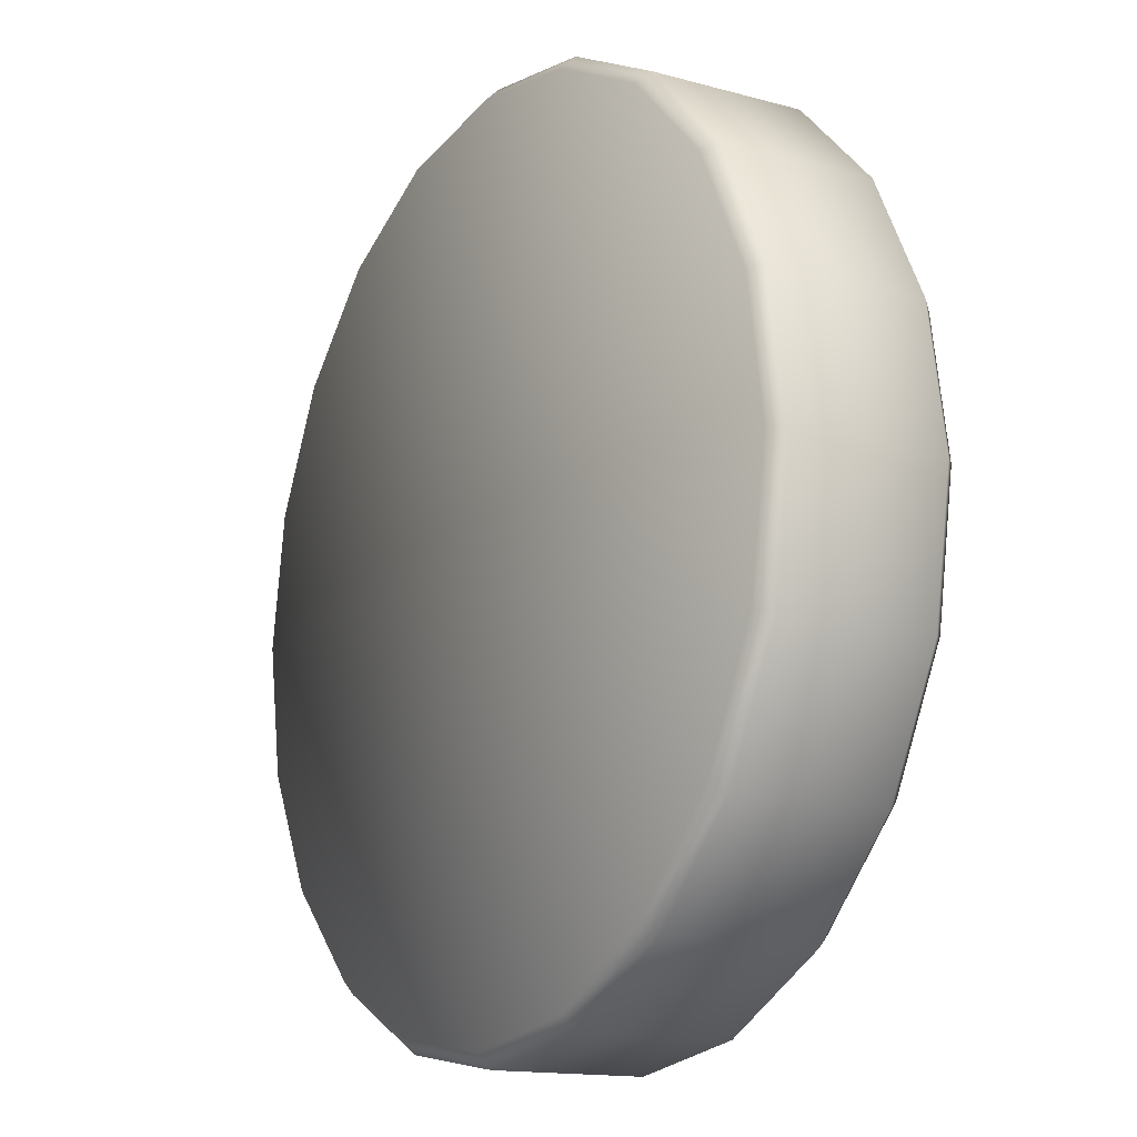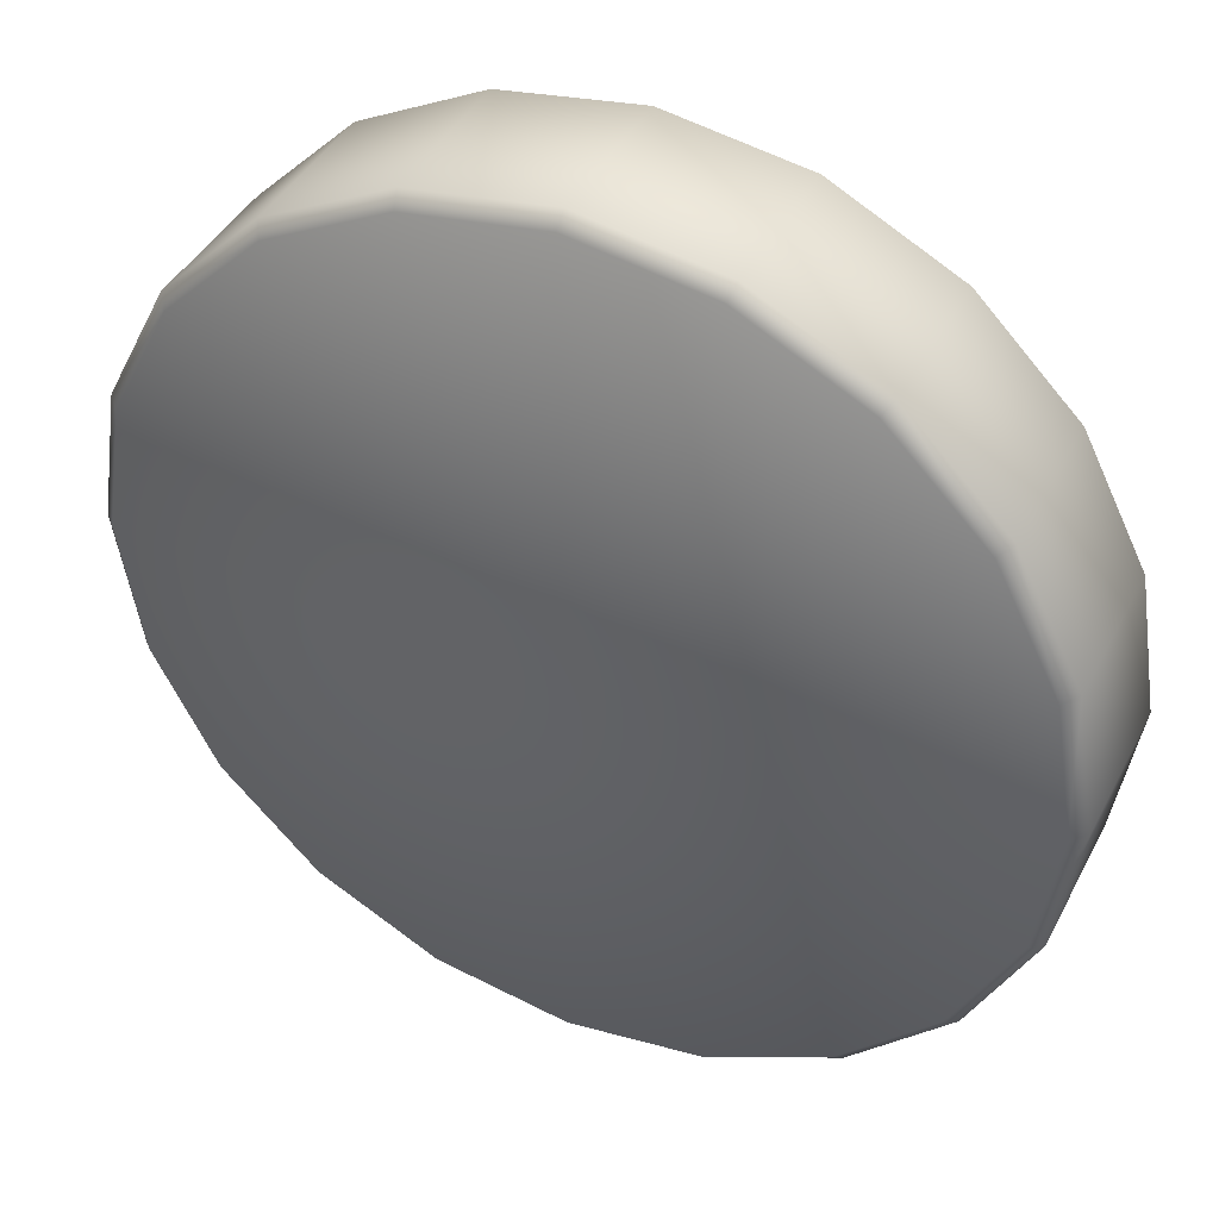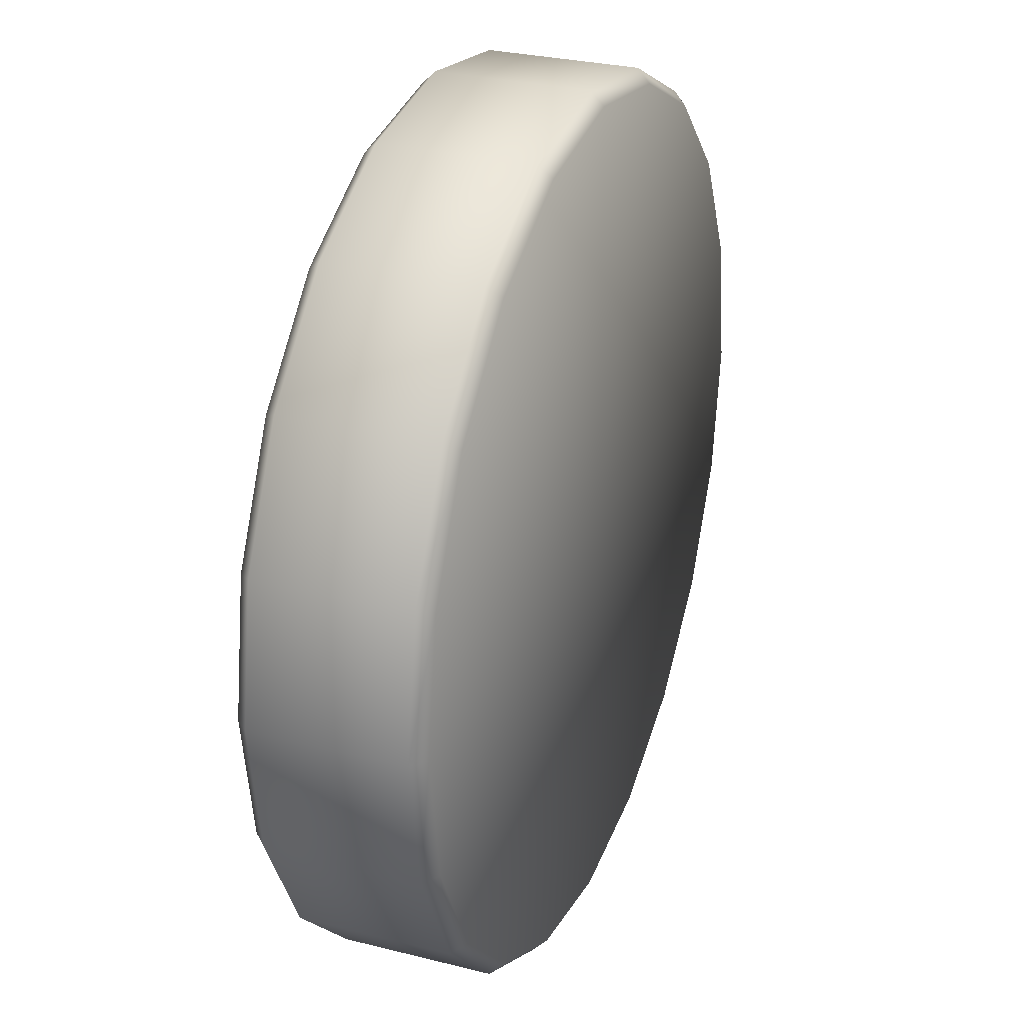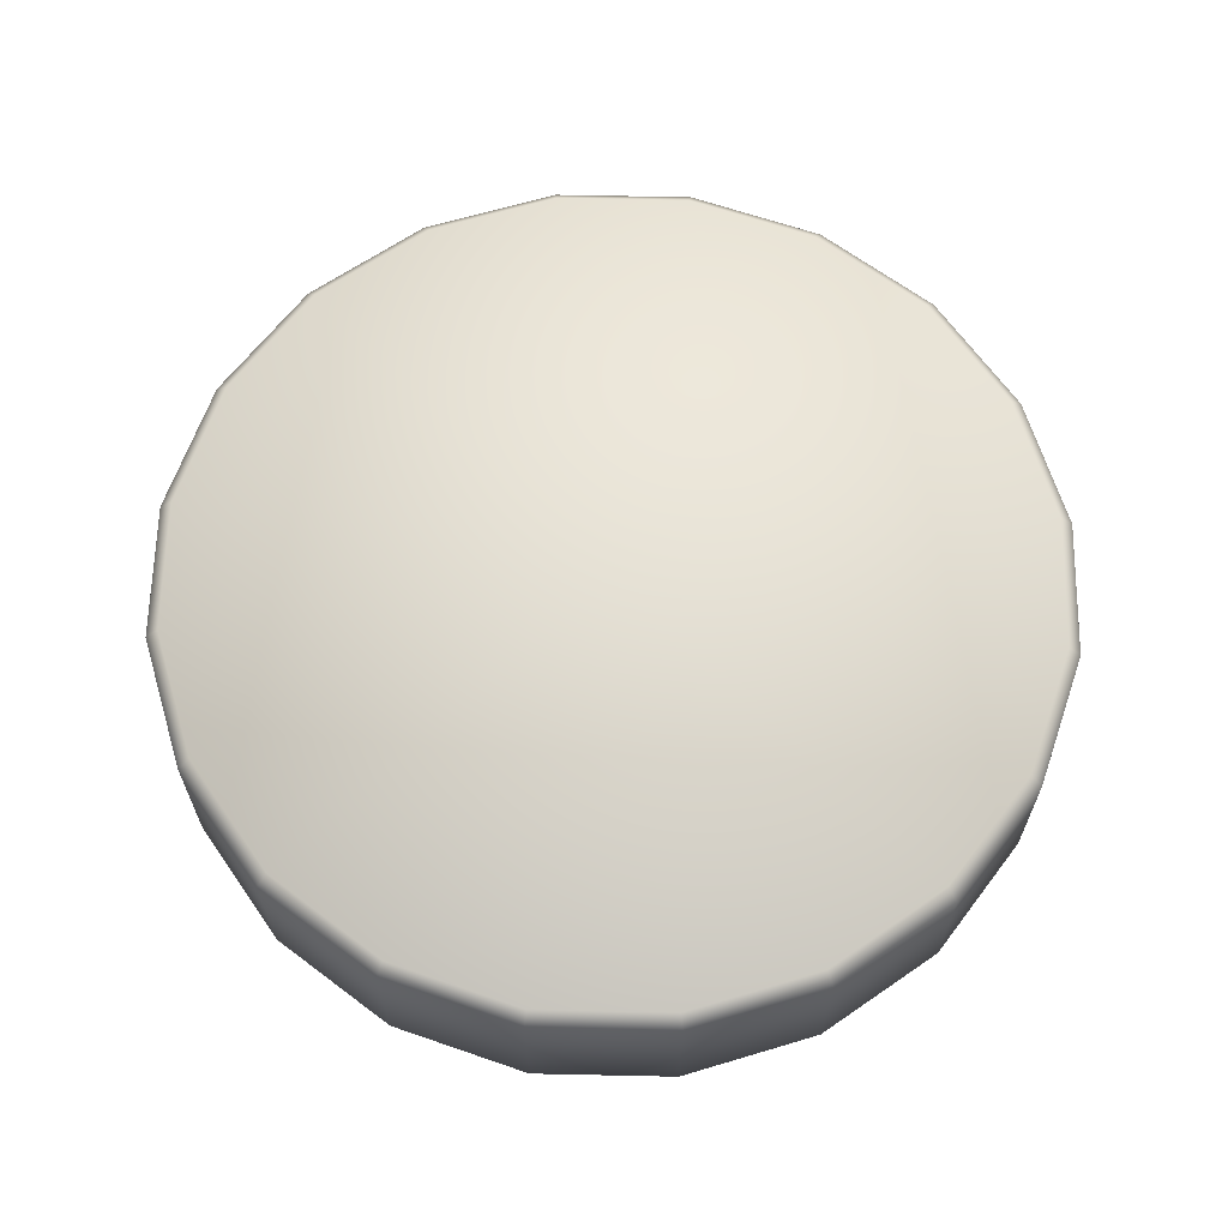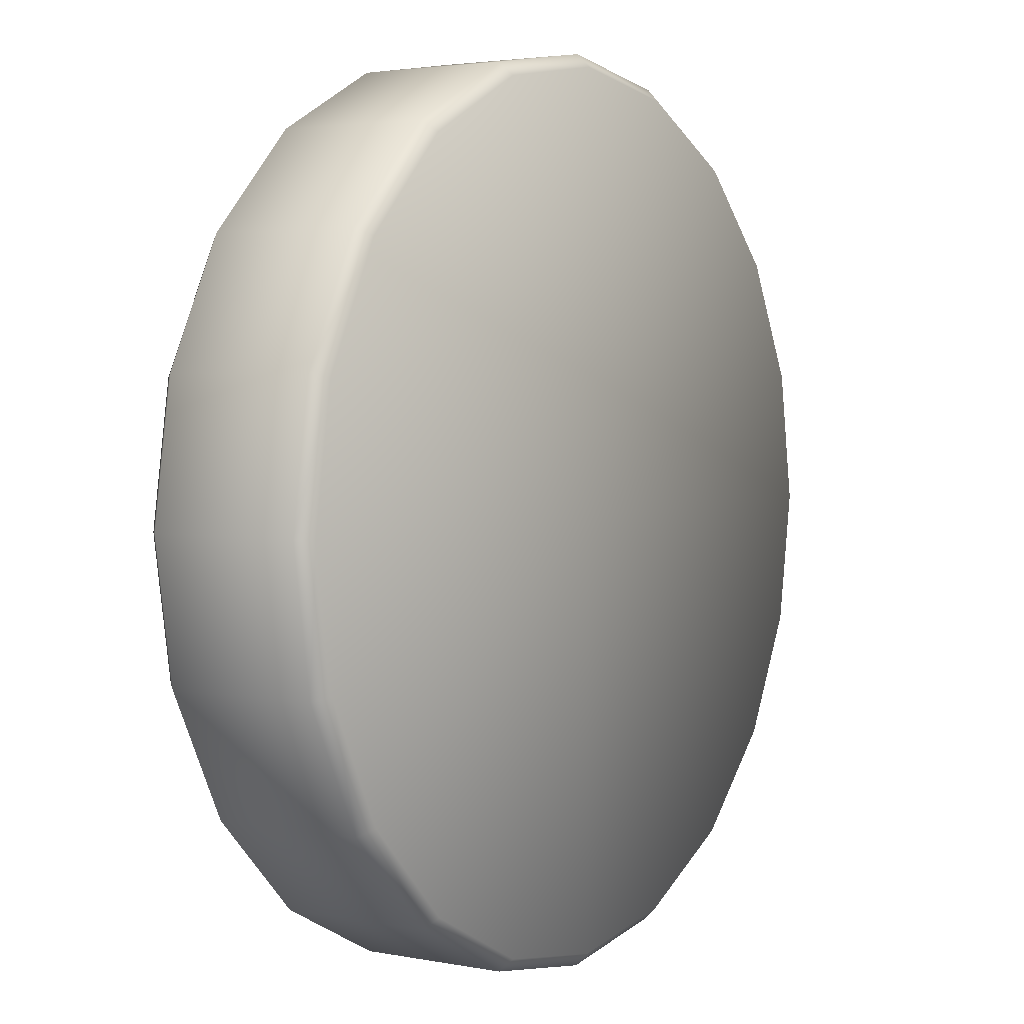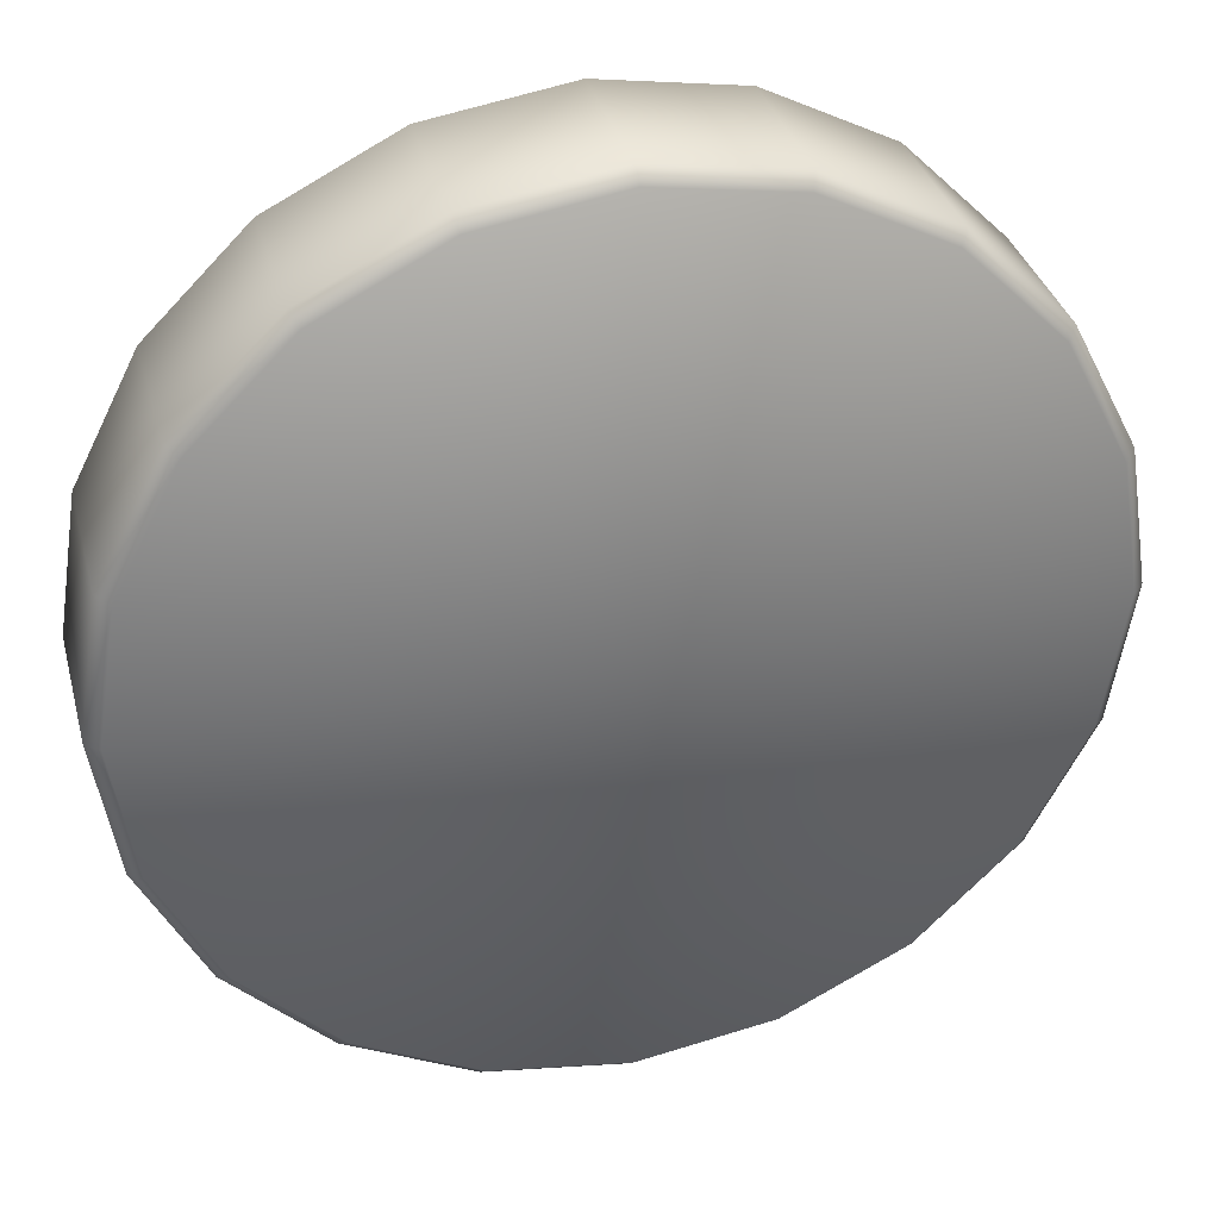
<metadata>
{"format":"obj","ext":"obj","renderer":"f3d","projection":"perspective","resolution":1024,"background":"white","views":[{"elev":-14.5,"azim":59.0,"up":"+Y"},{"elev":41.6,"azim":-154.4,"up":"+Y"},{"elev":28.7,"azim":110.7,"up":"+Y"},{"elev":64.6,"azim":136.2,"up":"+Z"},{"elev":3.2,"azim":-56.8,"up":"+Y"},{"elev":34.6,"azim":165.5,"up":"+Y"}]}
</metadata>
<code>
g Body_LOD0
v 0.225 0.07311 -0.04005
v 0.225 0.07311 0.04005
v 0.1914 0.1391 0.04005
v 0.1914 0.1391 -0.04005
v 0.1391 0.1914 0.04005
v 0.1391 0.1914 -0.04005
v 0.07311 0.225 0.04005
v 0.07311 0.225 -0.04005
v 1.788e-07 0.2366 0.04005
v 1.788e-07 0.2366 -0.04005
v 0.2366 -1.788e-07 -0.04005
v 0.2366 -1.788e-07 0.04005
v 0.225 -0.07311 -0.04005
v 0.225 -0.07311 0.04005
v 0.1914 -0.1391 -0.04005
v 0.1914 -0.1391 0.04005
v 0.1391 -0.1914 -0.04005
v 0.1391 -0.1914 0.04005
v 0.07311 -0.225 -0.04005
v 0.07311 -0.225 0.04005
v 1.788e-07 -0.2366 -0.04005
v 1.788e-07 -0.2366 0.04005
v 1.788e-07 0.2295 -0.04711
v 0.07093 0.2183 -0.04711
v 0.07093 -0.2183 -0.04711
v 1.788e-07 -0.2295 -0.04711
v 0.1349 -0.1857 -0.04711
v 0.1857 -0.1349 -0.04711
v 0.2183 -0.07093 -0.04711
v 1.788e-07 -0.2295 0.04711
v 0.07093 -0.2183 0.04711
v 0.1349 -0.1857 0.04711
v 0.1857 -0.1349 0.04711
v 0.2183 -0.07093 0.04711
v 0.2295 -1.788e-07 0.04711
v 0.2183 0.07093 0.04711
v 0.1857 0.1349 0.04711
v 0.1349 0.1857 0.04711
v 0.07093 0.2183 0.04711
v 1.788e-07 0.2295 0.04711
v 1.788e-07 0.2366 -0.04005
v 1.788e-07 0.2366 0.04005
v -0.07311 0.225 0.04005
v -0.07311 0.225 -0.04005
v -0.1391 0.1914 0.04005
v -0.1391 0.1914 -0.04005
v -0.1914 0.1391 0.04005
v -0.1914 0.1391 -0.04005
v -0.225 0.07311 0.04005
v -0.225 0.07311 -0.04005
v -0.2366 -1.788e-07 0.04005
v -0.2366 -1.788e-07 -0.04005
v -0.225 -0.07311 0.04005
v -0.225 -0.07311 -0.04005
v -0.1914 -0.1391 0.04005
v -0.1914 -0.1391 -0.04005
v -0.1391 -0.1914 0.04005
v -0.1391 -0.1914 -0.04005
v -0.07311 -0.225 0.04005
v -0.07311 -0.225 -0.04005
v 1.788e-07 -0.2366 0.04005
v 1.788e-07 -0.2366 -0.04005
v -0.2183 0.07093 -0.04711
v -0.1857 0.1349 -0.04711
v -0.2295 -1.788e-07 -0.04711
v -0.2183 -0.07093 -0.04711
v -0.1857 -0.1349 -0.04711
v -0.1349 -0.1857 -0.04711
v -0.07093 -0.2183 -0.04711
v 1.788e-07 -0.2295 -0.04711
v -0.1857 -0.1349 0.04711
v -0.2183 -0.07093 0.04711
v -0.2295 -1.788e-07 0.04711
v -0.2183 0.07093 0.04711
v -0.1857 0.1349 0.04711
v -0.1349 0.1857 0.04711
v -0.07093 0.2183 0.04711
v 1.788e-07 0.2295 0.04711
v -0.1349 -0.1857 0.04711
v -0.07093 -0.2183 0.04711
v 1.788e-07 -0.2295 0.04711
v 0.1857 0.1349 -0.04711
v 0.2183 0.07093 -0.04711
v 0.2295 -1.788e-07 -0.04711
v 0.1349 0.1857 -0.04711
v -0.07093 0.2183 -0.04711
v 1.788e-07 0.2295 -0.04711
v -0.1349 0.1857 -0.04711
v 0.1857 0.1349 -0.04711
v 1.788e-07 -1.788e-07 -0.04711
v 0.2183 0.07093 -0.04711
v 0.1349 0.1857 -0.04711
v 0.07093 0.2183 -0.04711
v 1.788e-07 0.2295 -0.04711
v -0.07093 0.2183 -0.04711
v -0.1349 0.1857 -0.04711
v -0.1857 0.1349 -0.04711
v -0.2183 0.07093 -0.04711
v -0.2295 -1.788e-07 -0.04711
v -0.2183 -0.07093 -0.04711
v -0.1857 -0.1349 -0.04711
v -0.1349 -0.1857 -0.04711
v -0.07093 -0.2183 -0.04711
v 1.788e-07 -0.2295 -0.04711
v 0.07093 -0.2183 -0.04711
v 0.1349 -0.1857 -0.04711
v 0.1857 -0.1349 -0.04711
v 0.2183 -0.07093 -0.04711
v 0.2295 -1.788e-07 -0.04711
v 0.2183 0.07093 0.04711
v 1.788e-07 -1.788e-07 0.04711
v 0.1857 0.1349 0.04711
v 0.1349 0.1857 0.04711
v 0.07093 0.2183 0.04711
v 1.788e-07 0.2295 0.04711
v -0.07093 0.2183 0.04711
v -0.1349 0.1857 0.04711
v -0.1857 0.1349 0.04711
v -0.2183 0.07093 0.04711
v -0.2295 -1.788e-07 0.04711
v -0.2183 -0.07093 0.04711
v -0.1857 -0.1349 0.04711
v -0.1349 -0.1857 0.04711
v -0.07093 -0.2183 0.04711
v 1.788e-07 -0.2295 0.04711
v 0.07093 -0.2183 0.04711
v 0.1349 -0.1857 0.04711
v 0.1857 -0.1349 0.04711
v 0.2183 -0.07093 0.04711
v 0.2295 -1.788e-07 0.04711
g Body_LOD0_0
f 3 2 1
f 4 3 1
f 5 3 4
f 6 5 4
f 7 5 6
f 8 7 6
f 9 7 8
f 10 9 8
f 1 2 11
f 2 12 11
f 11 12 13
f 12 14 13
f 13 14 15
f 14 16 15
f 15 16 17
f 16 18 17
f 17 18 19
f 18 20 19
f 19 20 21
f 20 22 21
f 23 10 8
f 24 23 8
f 25 19 21
f 26 25 21
f 27 17 19
f 25 27 19
f 28 15 17
f 27 28 17
f 29 13 15
f 28 29 15
f 22 20 30
f 20 31 30
f 20 18 31
f 18 32 31
f 18 16 32
f 16 33 32
f 16 14 33
f 14 34 33
f 14 12 34
f 12 35 34
f 35 12 2
f 36 35 2
f 2 3 36
f 3 37 36
f 3 5 37
f 5 38 37
f 5 7 38
f 7 39 38
f 7 9 39
f 9 40 39
f 43 42 41
f 44 43 41
f 45 43 44
f 46 45 44
f 47 45 46
f 48 47 46
f 49 47 48
f 50 49 48
f 51 49 50
f 52 51 50
f 53 51 52
f 54 53 52
f 55 53 54
f 56 55 54
f 57 55 56
f 58 57 56
f 59 57 58
f 60 59 58
f 61 59 60
f 62 61 60
f 63 50 48
f 64 63 48
f 65 52 50
f 63 65 50
f 66 54 52
f 65 66 52
f 67 56 54
f 66 67 54
f 68 58 56
f 67 68 56
f 69 60 58
f 68 69 58
f 70 62 60
f 69 70 60
f 55 57 71
f 55 71 72
f 53 55 72
f 53 72 73
f 51 53 73
f 51 73 74
f 49 51 74
f 49 74 75
f 47 49 75
f 47 75 76
f 45 47 76
f 45 76 77
f 43 45 77
f 43 77 78
f 42 43 78
f 57 79 71
f 57 59 79
f 59 80 79
f 59 61 80
f 61 81 80
f 82 4 1
f 83 82 1
f 1 11 83
f 11 84 83
f 82 85 4
f 85 6 4
f 85 24 6
f 24 8 6
f 84 11 13
f 29 84 13
f 86 44 41
f 87 86 41
f 86 88 44
f 88 46 44
f 88 64 46
f 64 48 46
f 91 90 89
f 89 90 92
f 92 90 93
f 93 90 94
f 94 90 95
f 95 90 96
f 96 90 97
f 97 90 98
f 98 90 99
f 99 90 100
f 100 90 101
f 101 90 102
f 102 90 103
f 103 90 104
f 104 90 105
f 105 90 106
f 106 90 107
f 107 90 108
f 108 90 109
f 109 90 91
f 112 111 110
f 113 111 112
f 114 111 113
f 115 111 114
f 116 111 115
f 117 111 116
f 118 111 117
f 119 111 118
f 120 111 119
f 121 111 120
f 122 111 121
f 123 111 122
f 124 111 123
f 125 111 124
f 126 111 125
f 127 111 126
f 128 111 127
f 129 111 128
f 130 111 129
f 110 111 130

</code>
